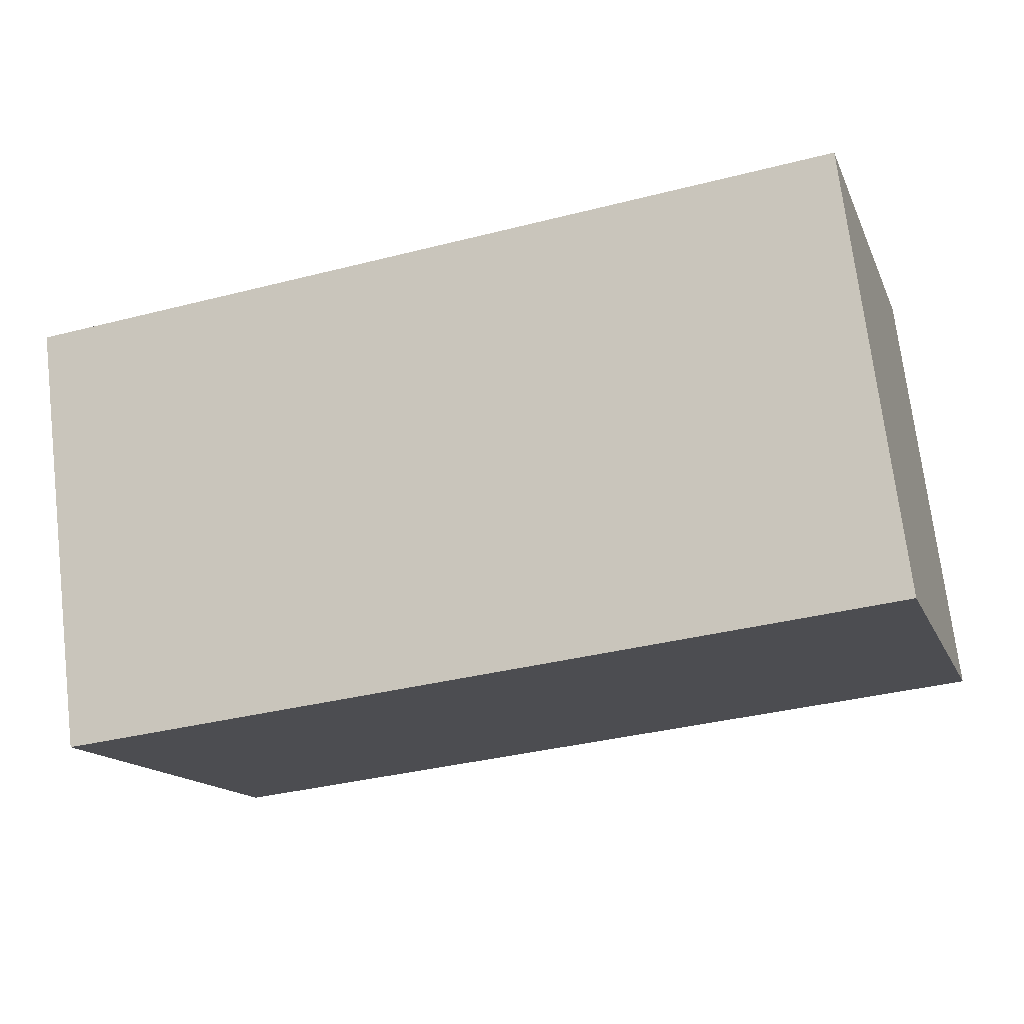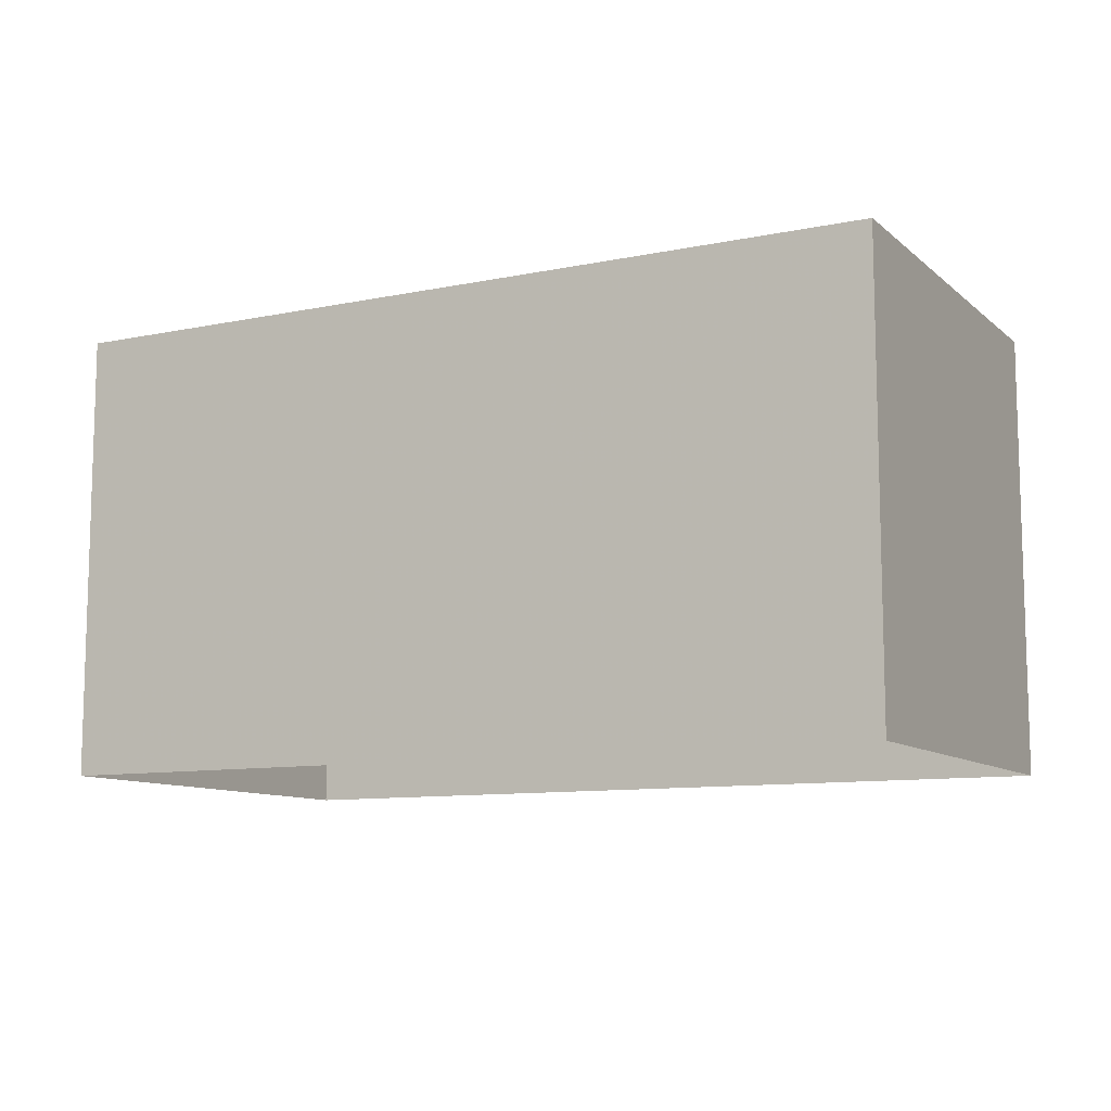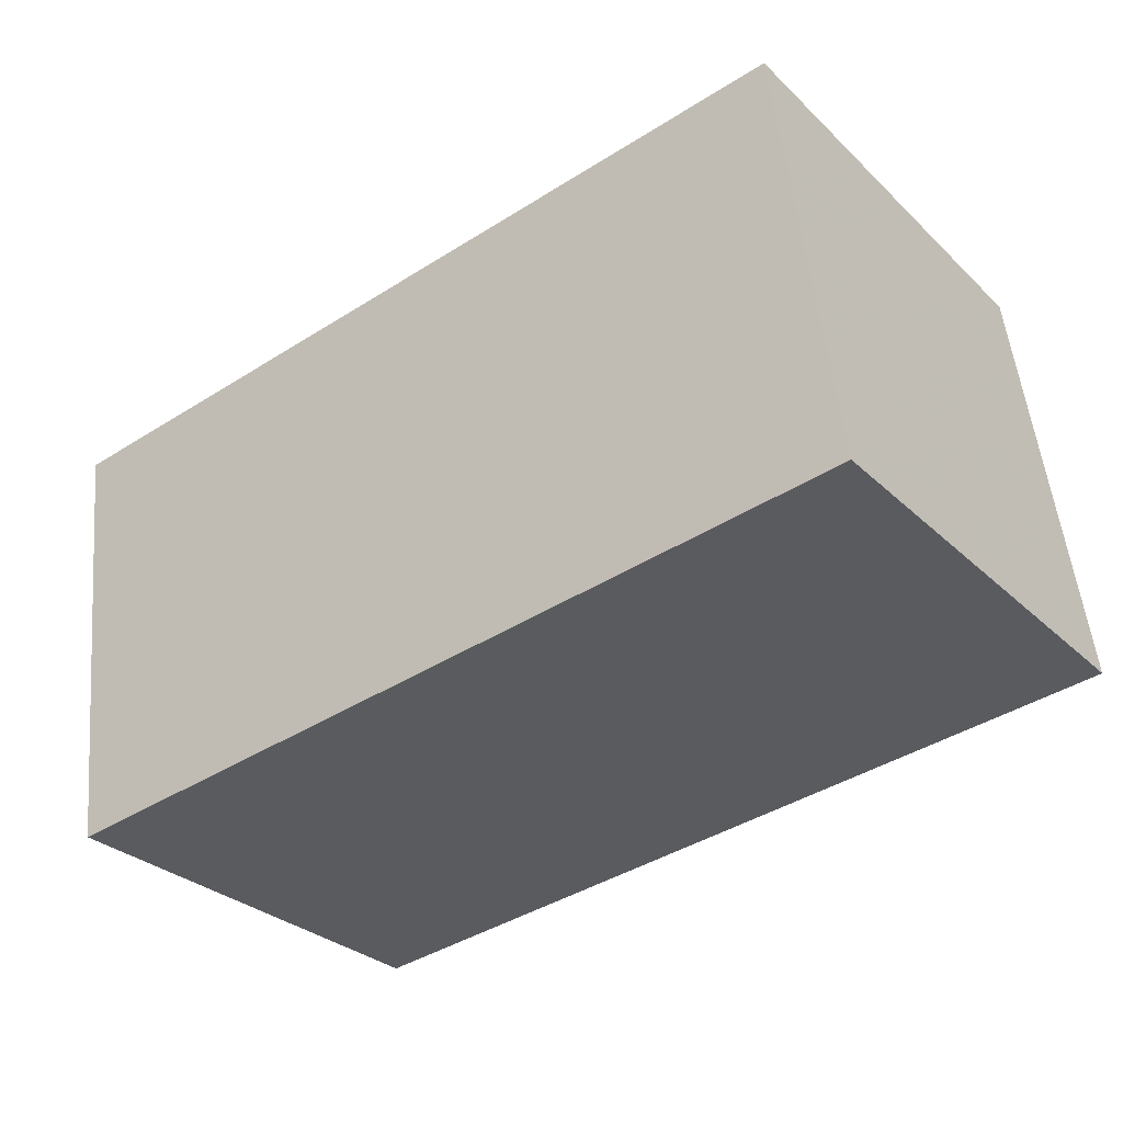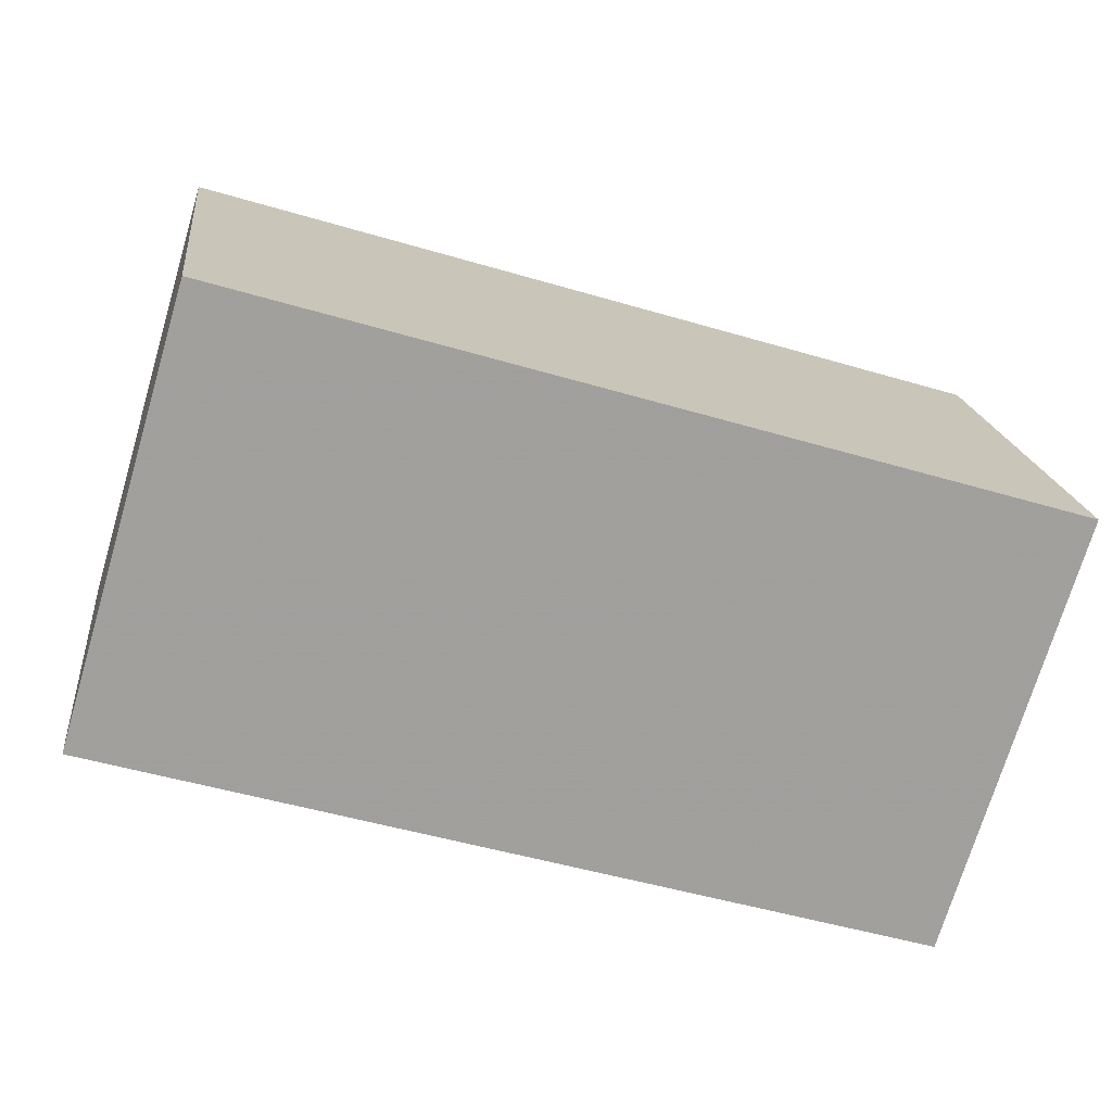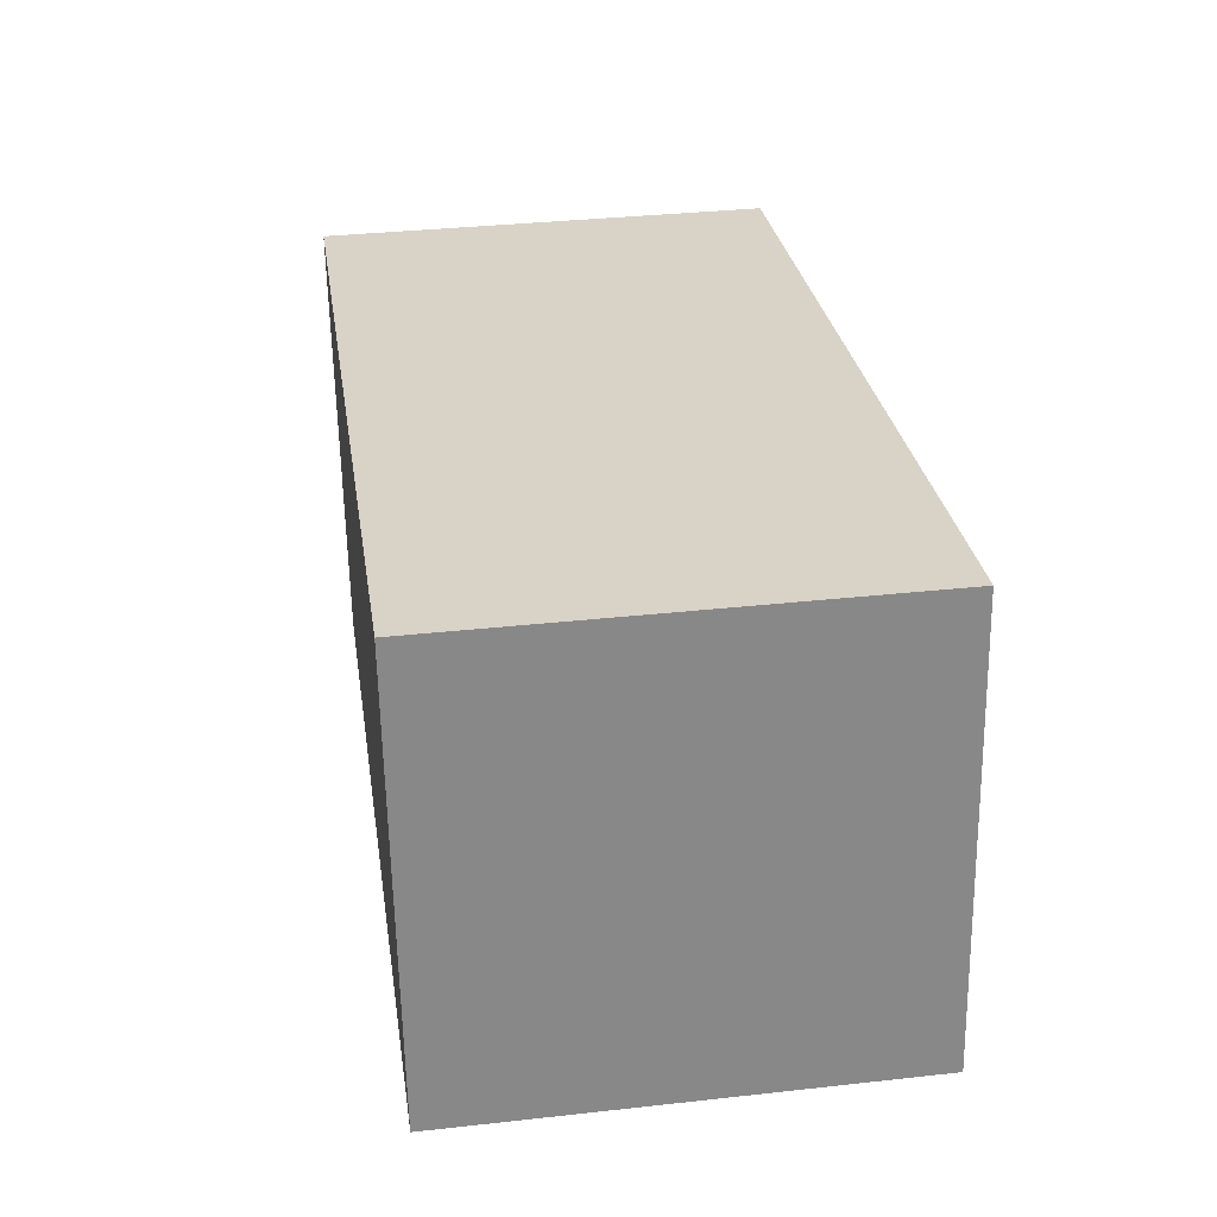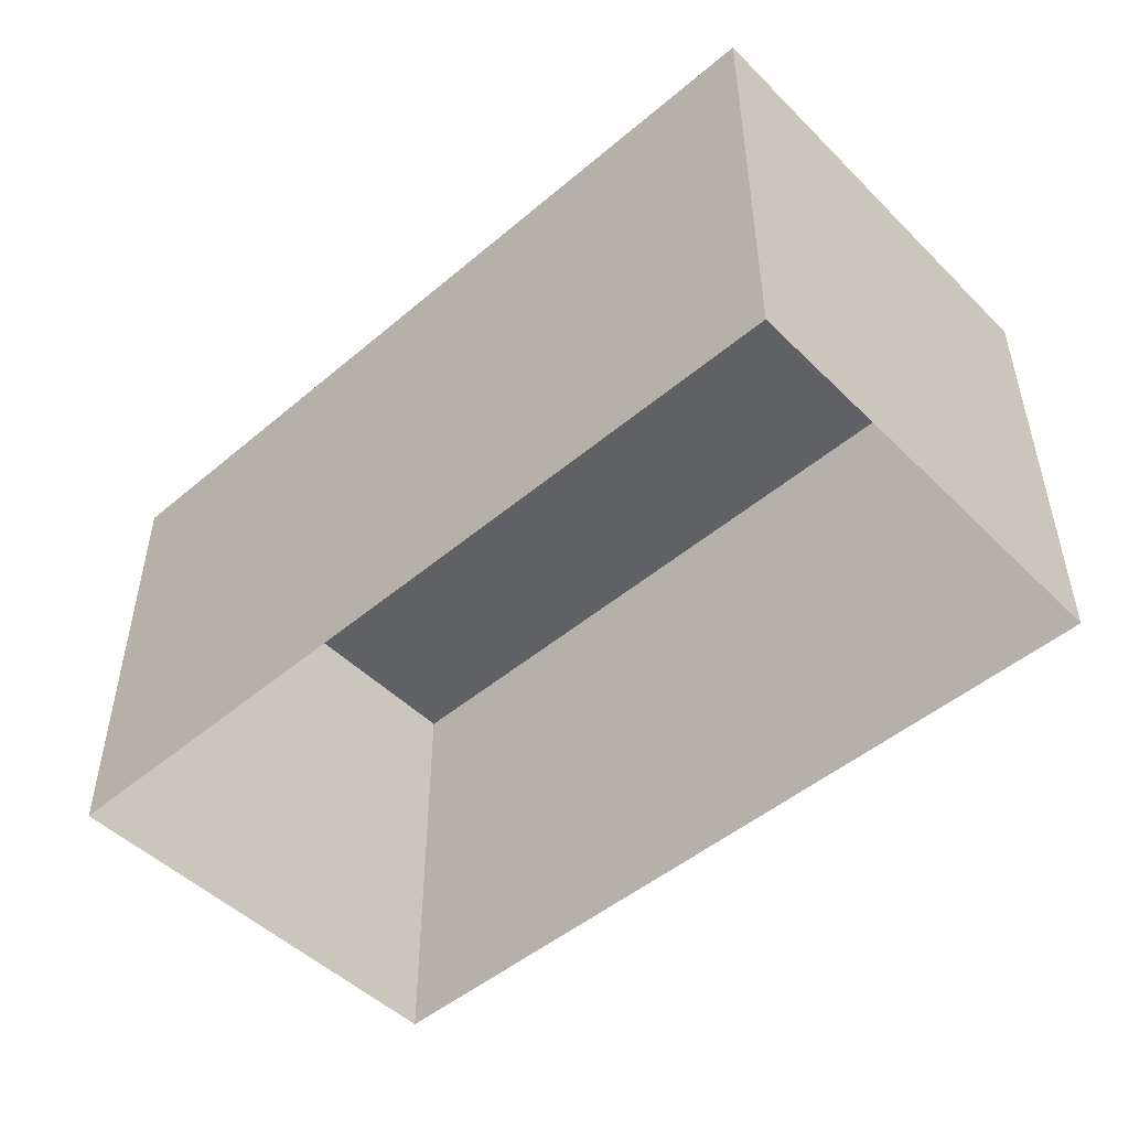
<metadata>
{"format":"obj","ext":"obj","renderer":"f3d","projection":"perspective","resolution":1024,"background":"white","views":[{"elev":-14.7,"azim":17.3,"up":"+Y"},{"elev":-10.0,"azim":34.7,"up":"+Z"},{"elev":-30.3,"azim":36.9,"up":"+Y"},{"elev":-73.0,"azim":-16.6,"up":"+Y"},{"elev":34.9,"azim":81.6,"up":"+Y"},{"elev":-48.9,"azim":49.8,"up":"+Z"}]}
</metadata>
<code>
v 1.232e+04 -1.516e+04 18.25
v 1.231e+04 -1.516e+04 18.25
v 1.232e+04 -1.516e+04 18.25
v 1.232e+04 -1.516e+04 18.25
v 1.232e+04 -1.516e+04 21.26
v 1.232e+04 -1.516e+04 21.26
v 1.232e+04 -1.516e+04 21.26
v 1.231e+04 -1.516e+04 21.26
f 1 2 3
f 4 1 3
f 5 6 7
f 8 5 7
f 6 4 3
f 7 6 3
f 6 1 4
f 6 5 1
f 5 2 1
f 5 8 2
f 8 3 2
f 8 7 3

</code>
